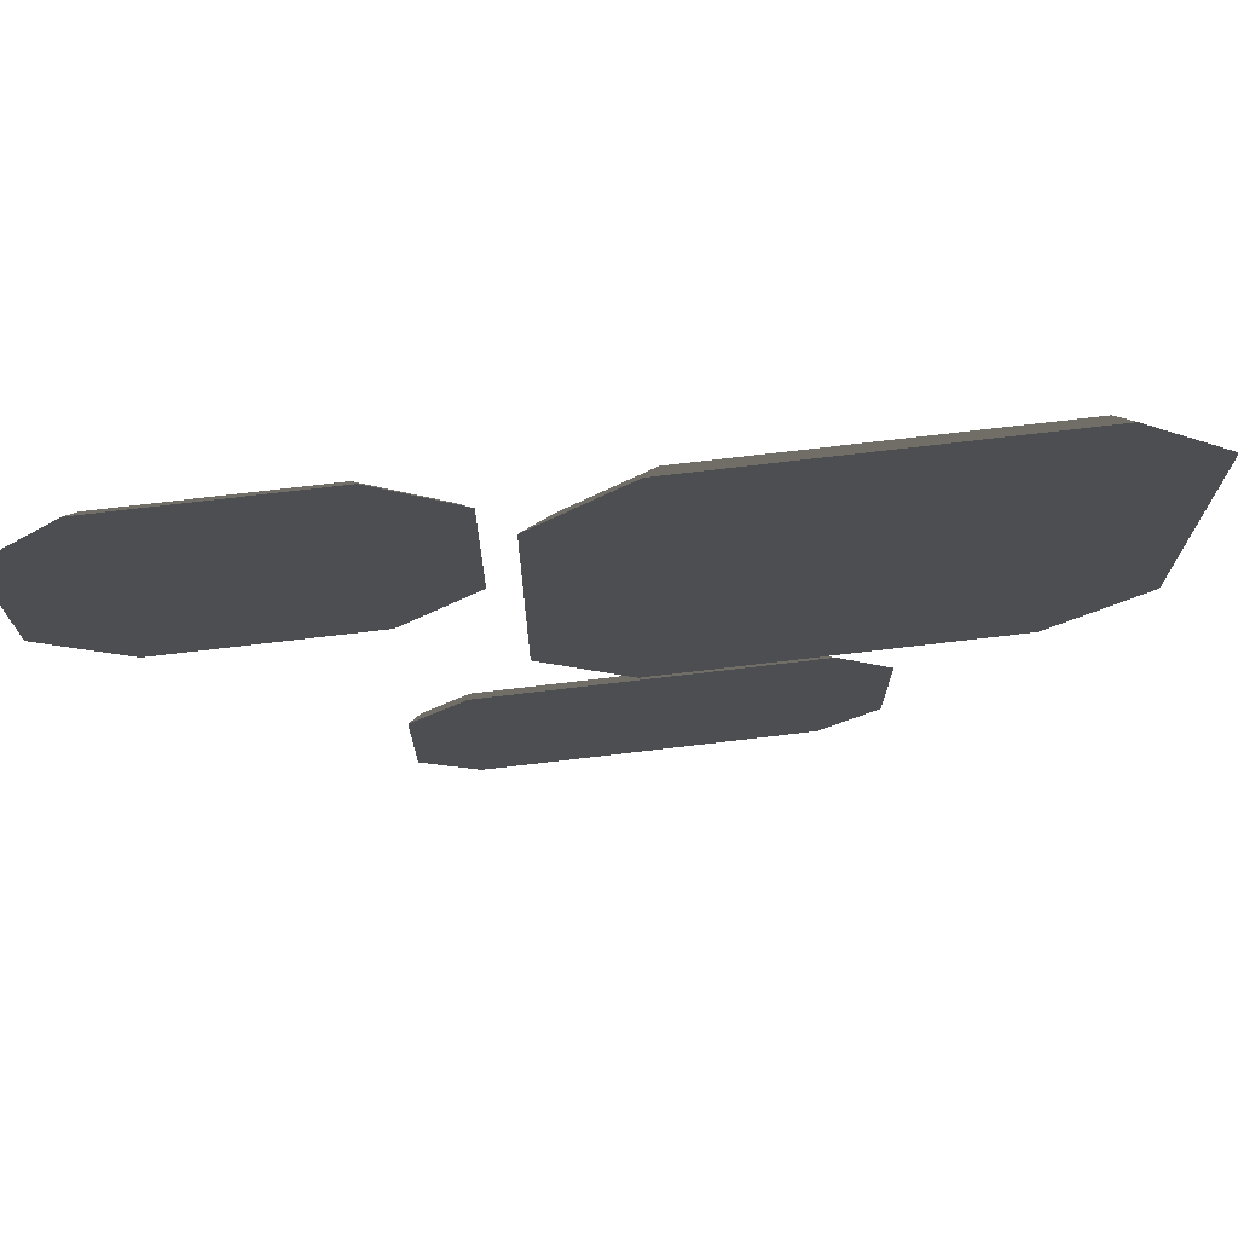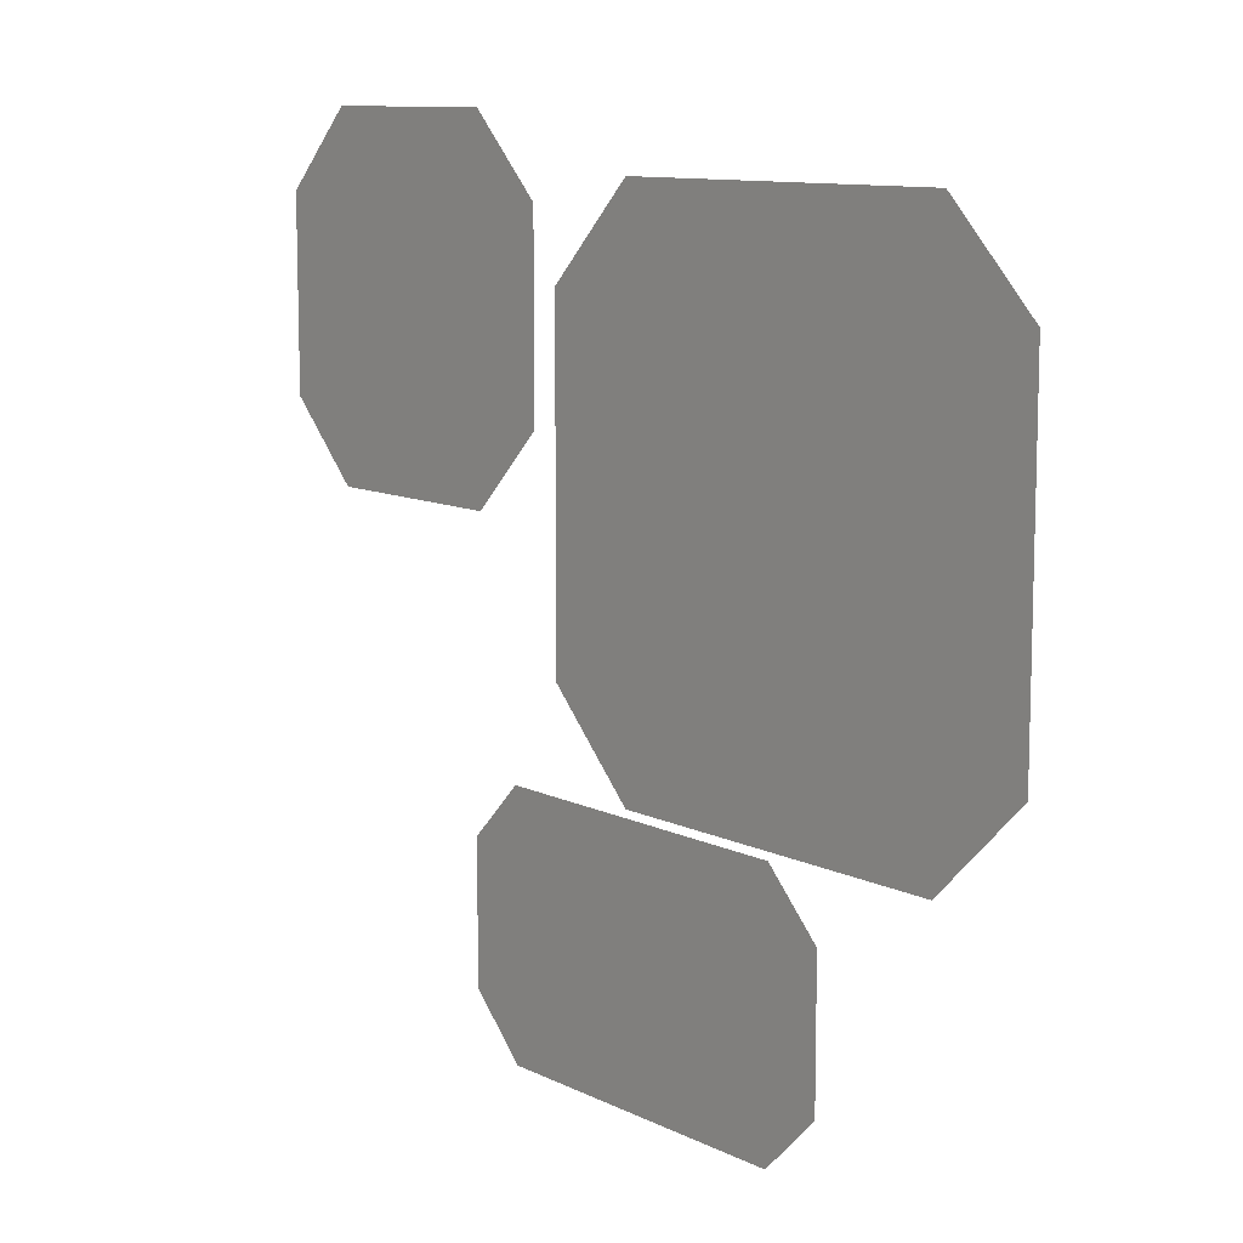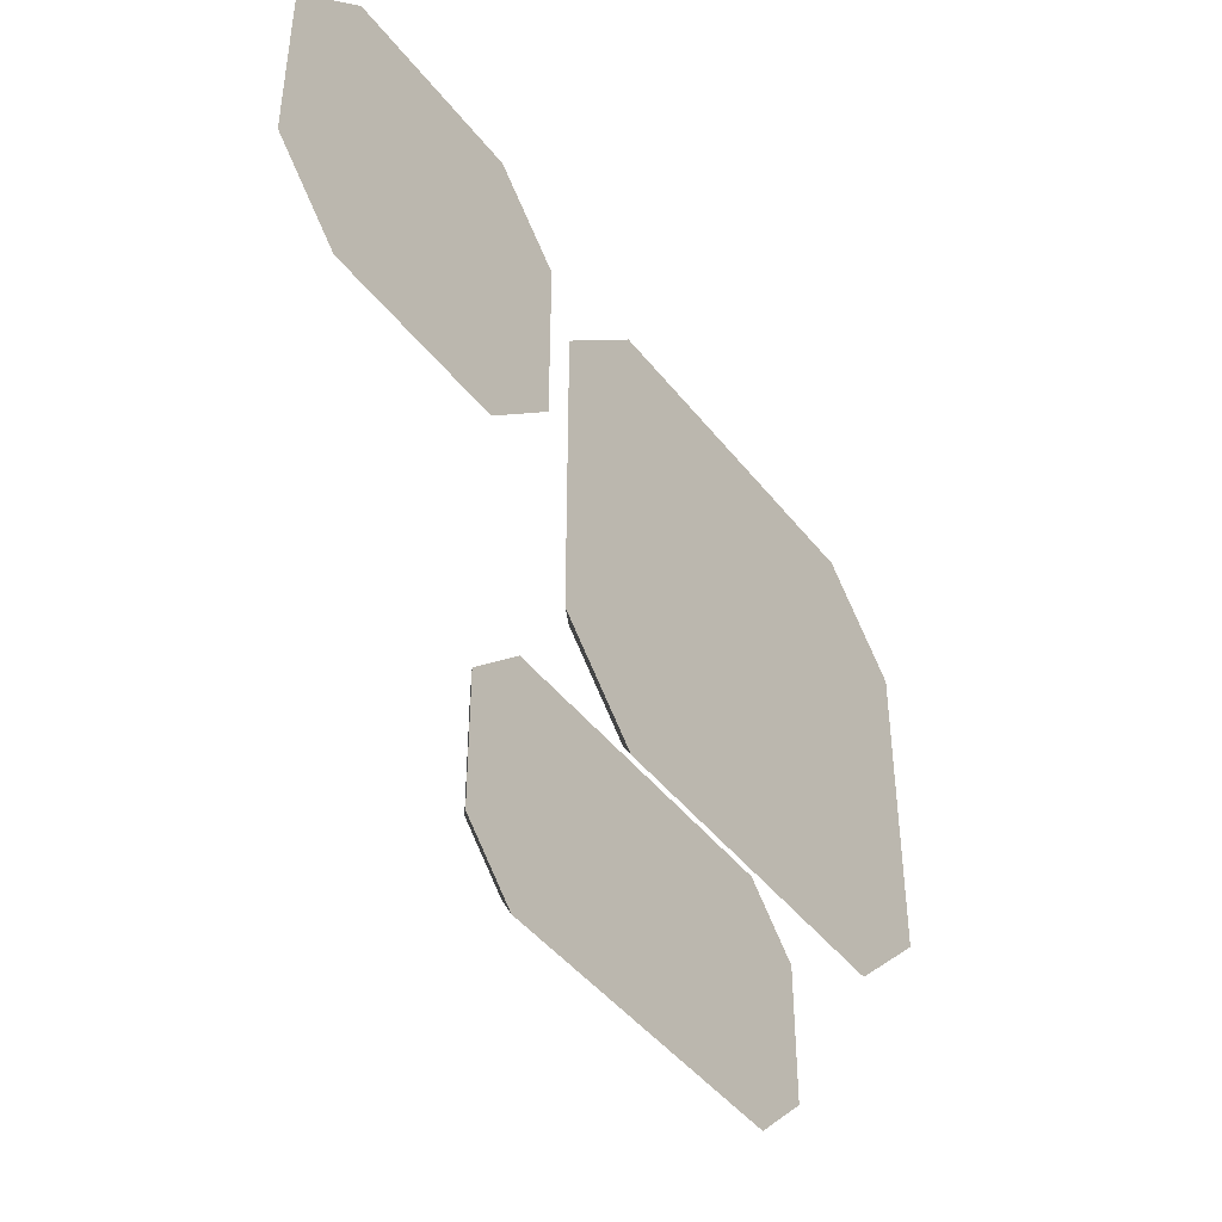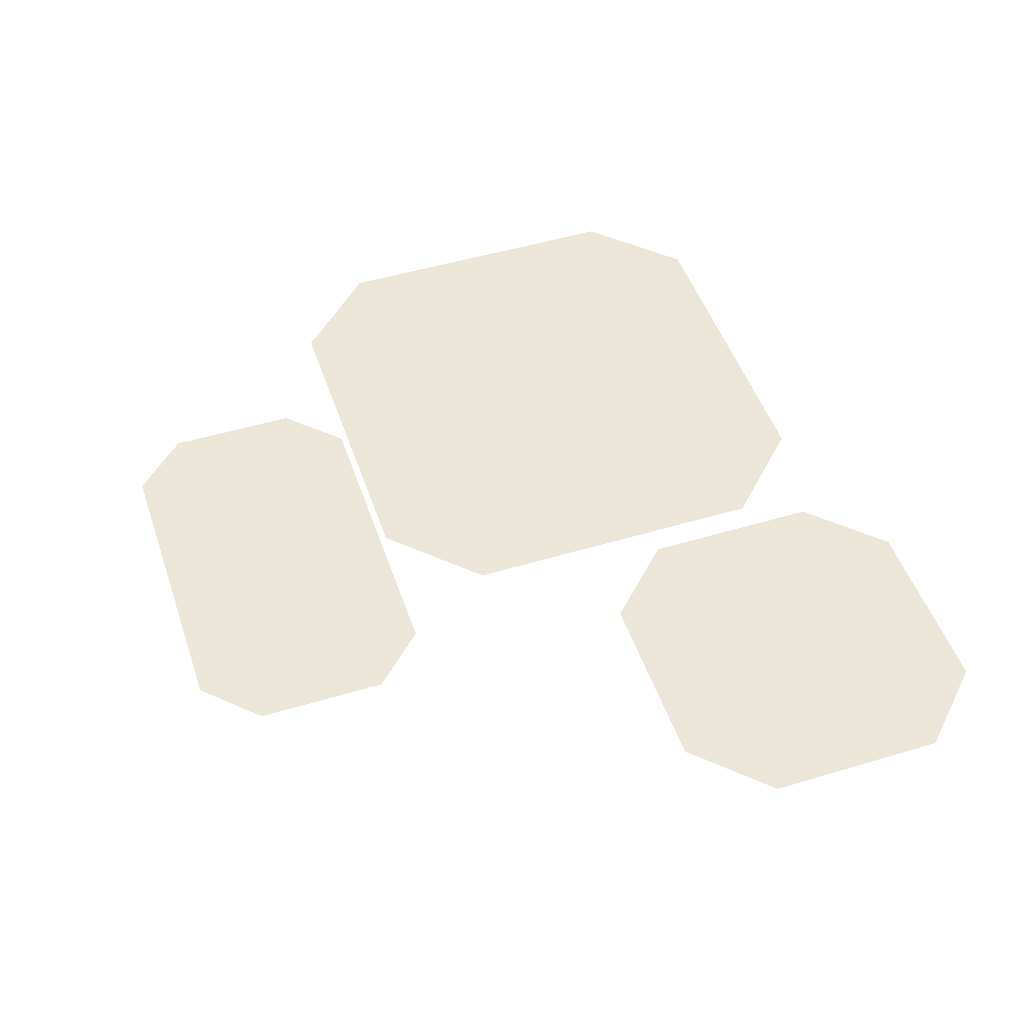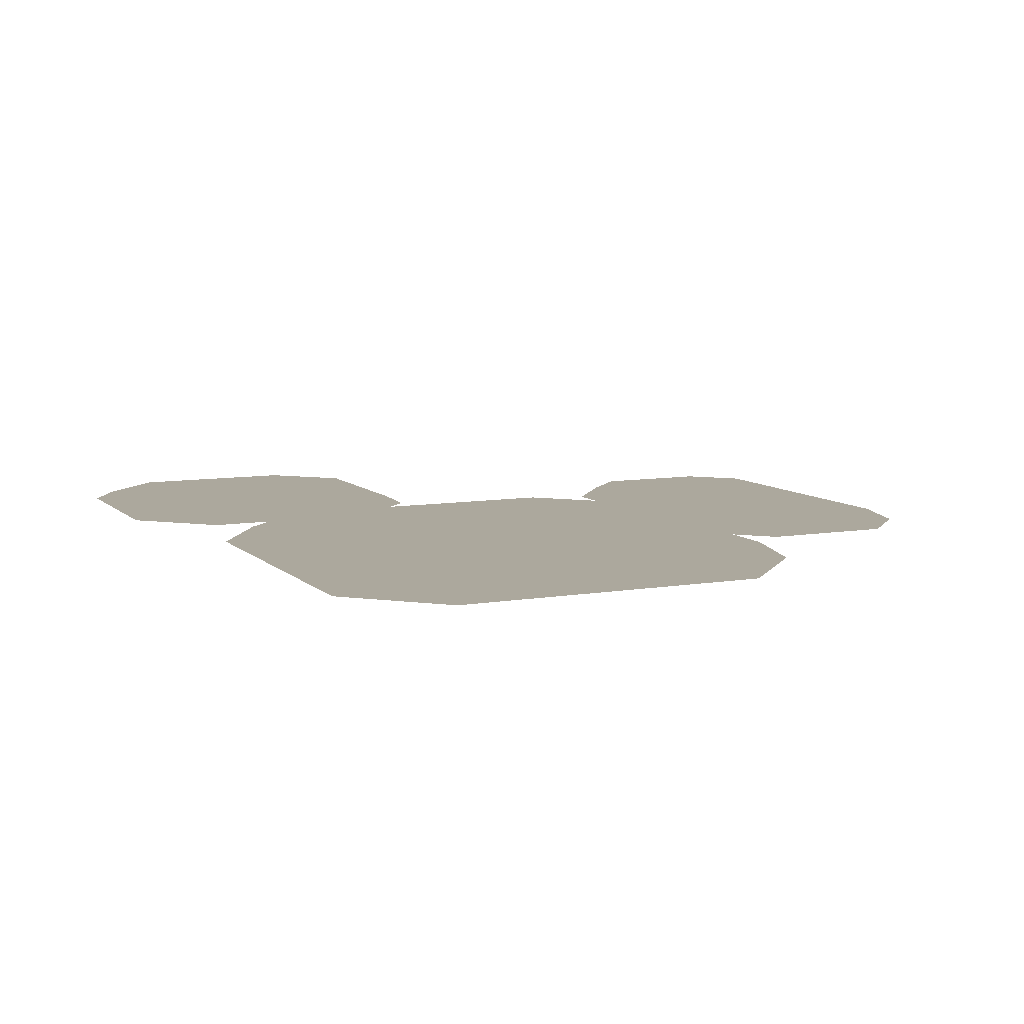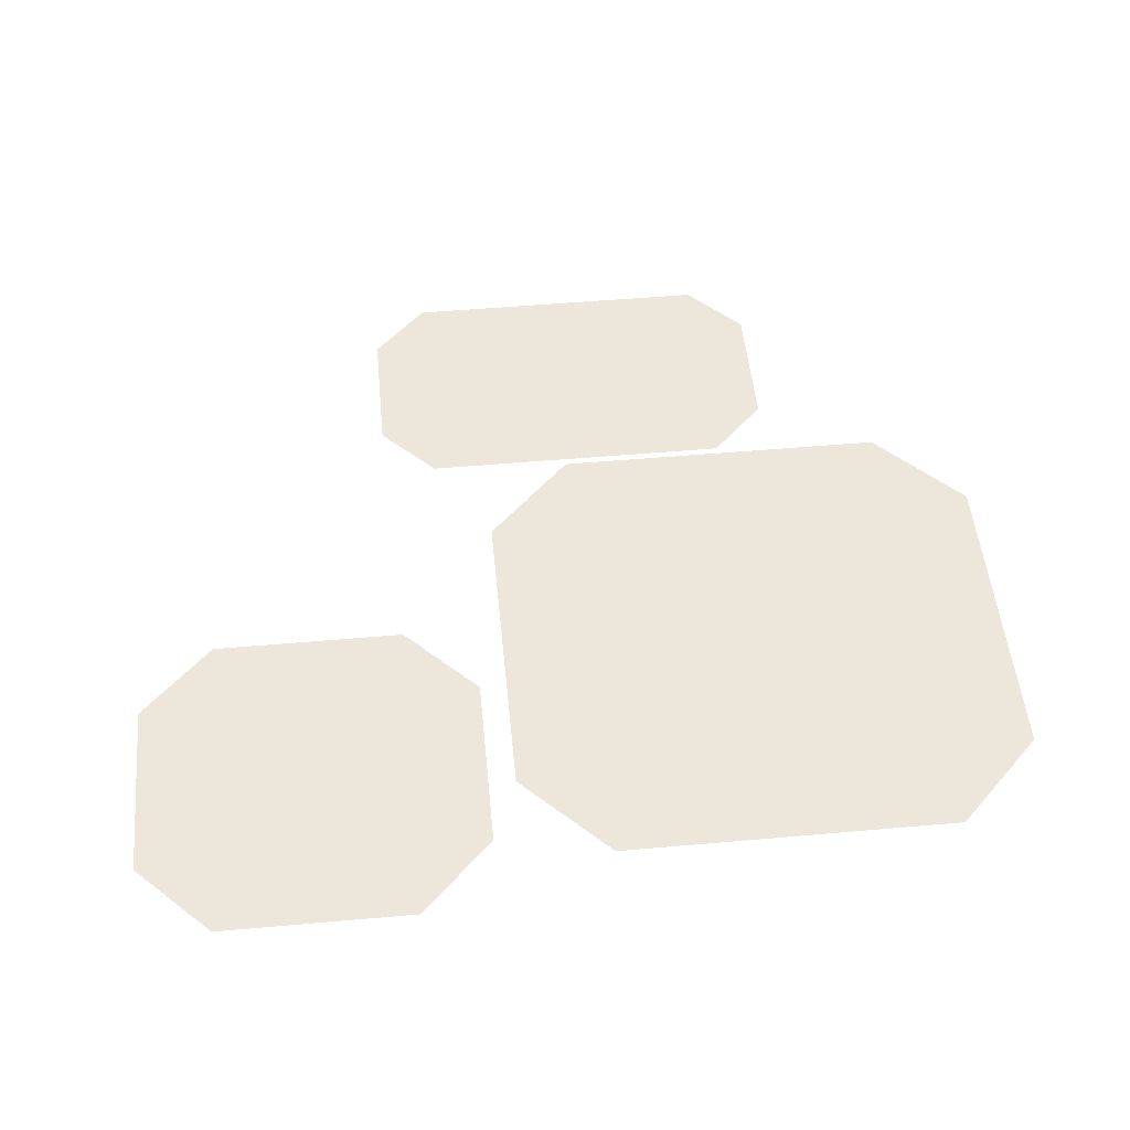
<metadata>
{"format":"obj","ext":"obj","renderer":"f3d","projection":"perspective","resolution":1024,"background":"white","views":[{"elev":73.0,"azim":-6.8,"up":"+Z"},{"elev":10.4,"azim":50.7,"up":"+Z"},{"elev":-44.8,"azim":-54.8,"up":"+Z"},{"elev":48.9,"azim":-108.5,"up":"+Y"},{"elev":8.6,"azim":65.2,"up":"+Y"},{"elev":51.1,"azim":-5.5,"up":"+Y"}]}
</metadata>
<code>
g obj_rock_3
v -0.1177 8.643e-08 0.3235
v 0.002745 0.01957 0.3969
v -0.01331 8.643e-08 0.4279
v 0.3878 8.643e-08 0.4279
v -0.08489 0.01957 0.3093
v -0.1177 1.152e-07 -0.05376
v -0.08489 0.01957 -0.03957
v -0.01331 1.248e-07 -0.1581
v 0.002745 0.01957 -0.1272
v 0.3878 1.248e-07 -0.1581
v 0.375 0.01957 -0.1272
v 0.4922 1.152e-07 -0.05376
v 0.4627 0.01957 -0.03957
v 0.4922 8.643e-08 0.3235
v 0.4627 0.01957 0.3093
v 0.375 0.01957 0.3969
v -0.2479 1.056e-07 -0.2313
v -0.1812 0.01266 -0.1899
v -0.1834 1.056e-07 -0.1668
v 0.1851 1.05e-07 -0.1668
v -0.2333 0.01266 -0.242
v -0.2479 9.604e-09 -0.3895
v -0.2333 0.01266 -0.3788
v -0.1834 9.604e-09 -0.454
v -0.1812 0.01266 -0.4309
v 0.1851 9.604e-09 -0.454
v 0.1652 0.01266 -0.4309
v 0.2497 9.003e-09 -0.3895
v 0.2173 0.01266 -0.3788
v 0.2497 1.056e-07 -0.2313
v 0.2173 0.01266 -0.242
v 0.1652 0.01266 -0.1899
v -0.555 1.921e-08 0.4002
v -0.4567 0.0104 0.467
v -0.4675 9.003e-09 0.4877
v -0.2372 9.003e-09 0.4877
v -0.532 0.0104 0.3917
v -0.555 4.742e-08 0.1859
v -0.532 0.0104 0.1943
v -0.4675 5.762e-08 0.09838
v -0.4567 0.0104 0.1191
v -0.2372 5.762e-08 0.09838
v -0.2434 0.0104 0.1191
v -0.1498 4.742e-08 0.1859
v -0.1681 0.0104 0.1943
v -0.1498 1.921e-08 0.4002
v -0.1681 0.0104 0.3917
v -0.2434 0.0104 0.467
g obj_rock_3_0
f 3 2 1
f 3 4 2
f 5 1 2
f 1 5 6
f 7 6 5
f 5 2 7
f 6 7 8
f 9 8 7
f 8 9 10
f 9 7 11
f 11 10 9
f 7 2 11
f 10 11 12
f 13 12 11
f 12 13 14
f 15 13 11
f 15 14 13
f 14 15 4
f 2 15 11
f 16 4 15
f 16 2 4
f 16 15 2
f 19 18 17
f 19 20 18
f 21 17 18
f 17 21 22
f 23 22 21
f 21 18 23
f 22 23 24
f 25 24 23
f 24 25 26
f 25 23 27
f 27 26 25
f 23 18 27
f 26 27 28
f 29 28 27
f 28 29 30
f 31 29 27
f 31 30 29
f 30 31 20
f 18 31 27
f 32 20 31
f 32 18 20
f 32 31 18
f 35 34 33
f 35 36 34
f 37 33 34
f 33 37 38
f 39 38 37
f 37 34 39
f 38 39 40
f 41 40 39
f 40 41 42
f 41 39 43
f 43 42 41
f 39 34 43
f 42 43 44
f 45 44 43
f 44 45 46
f 47 45 43
f 47 46 45
f 46 47 36
f 34 47 43
f 48 36 47
f 48 34 36
f 48 47 34

</code>
